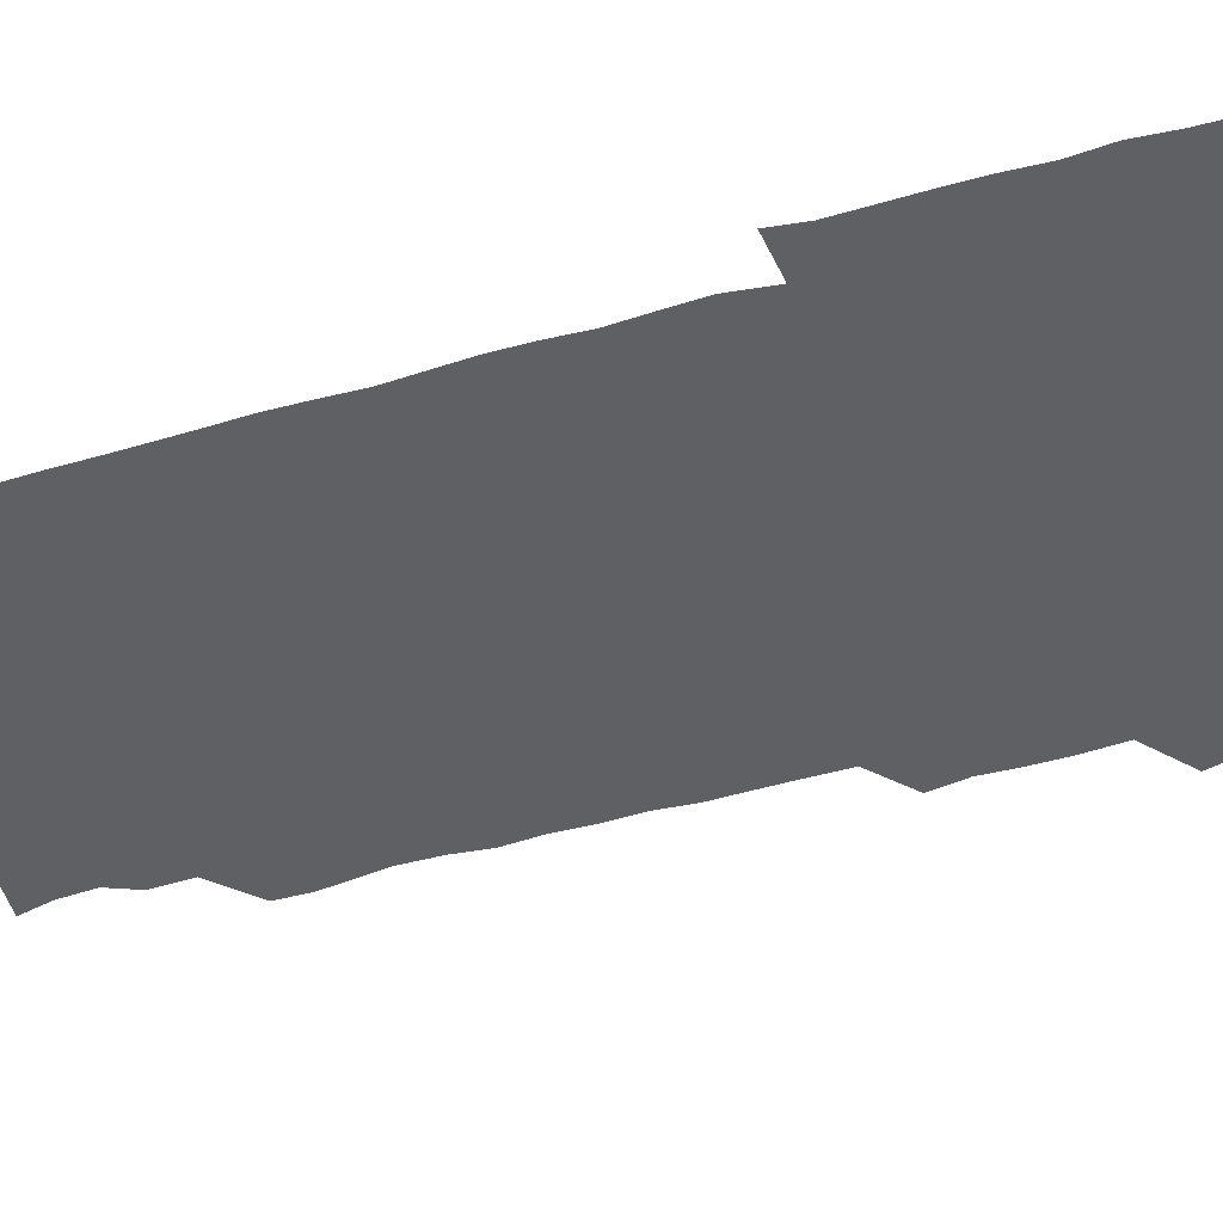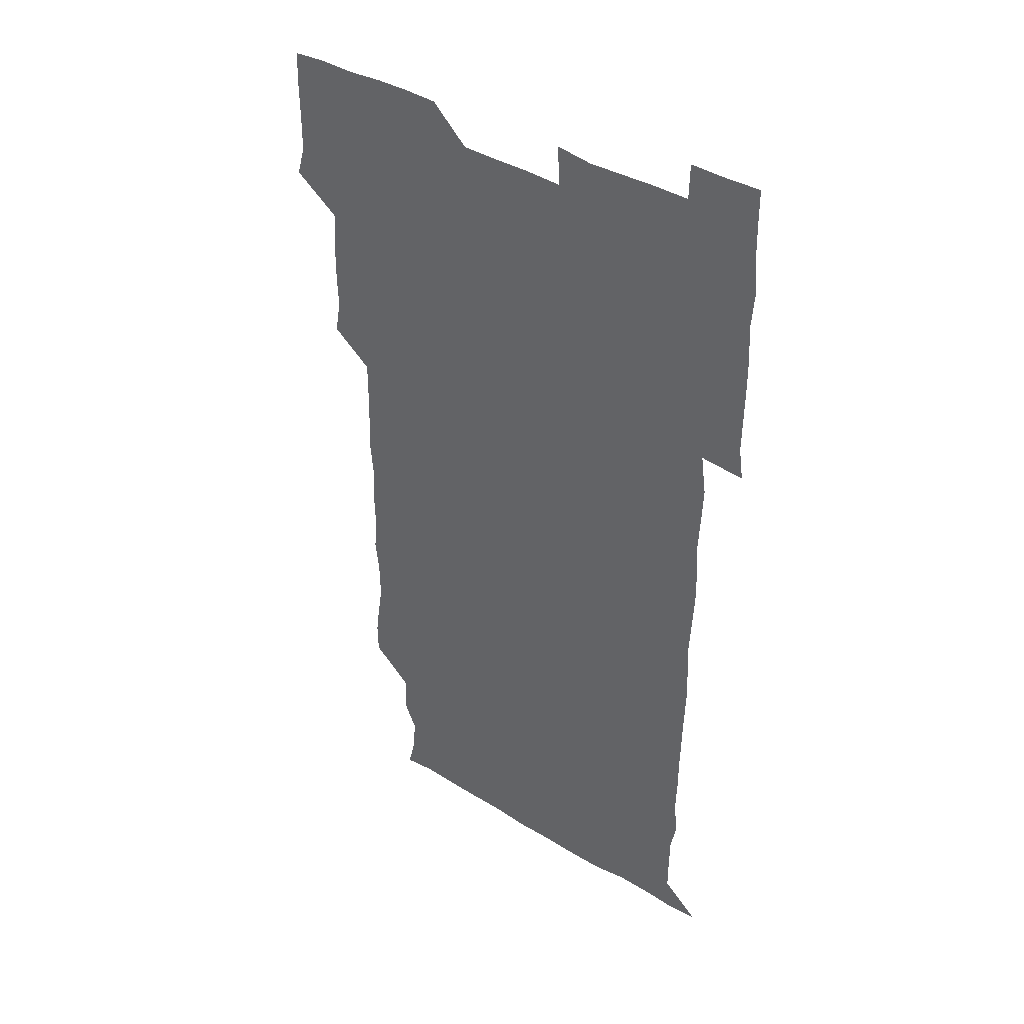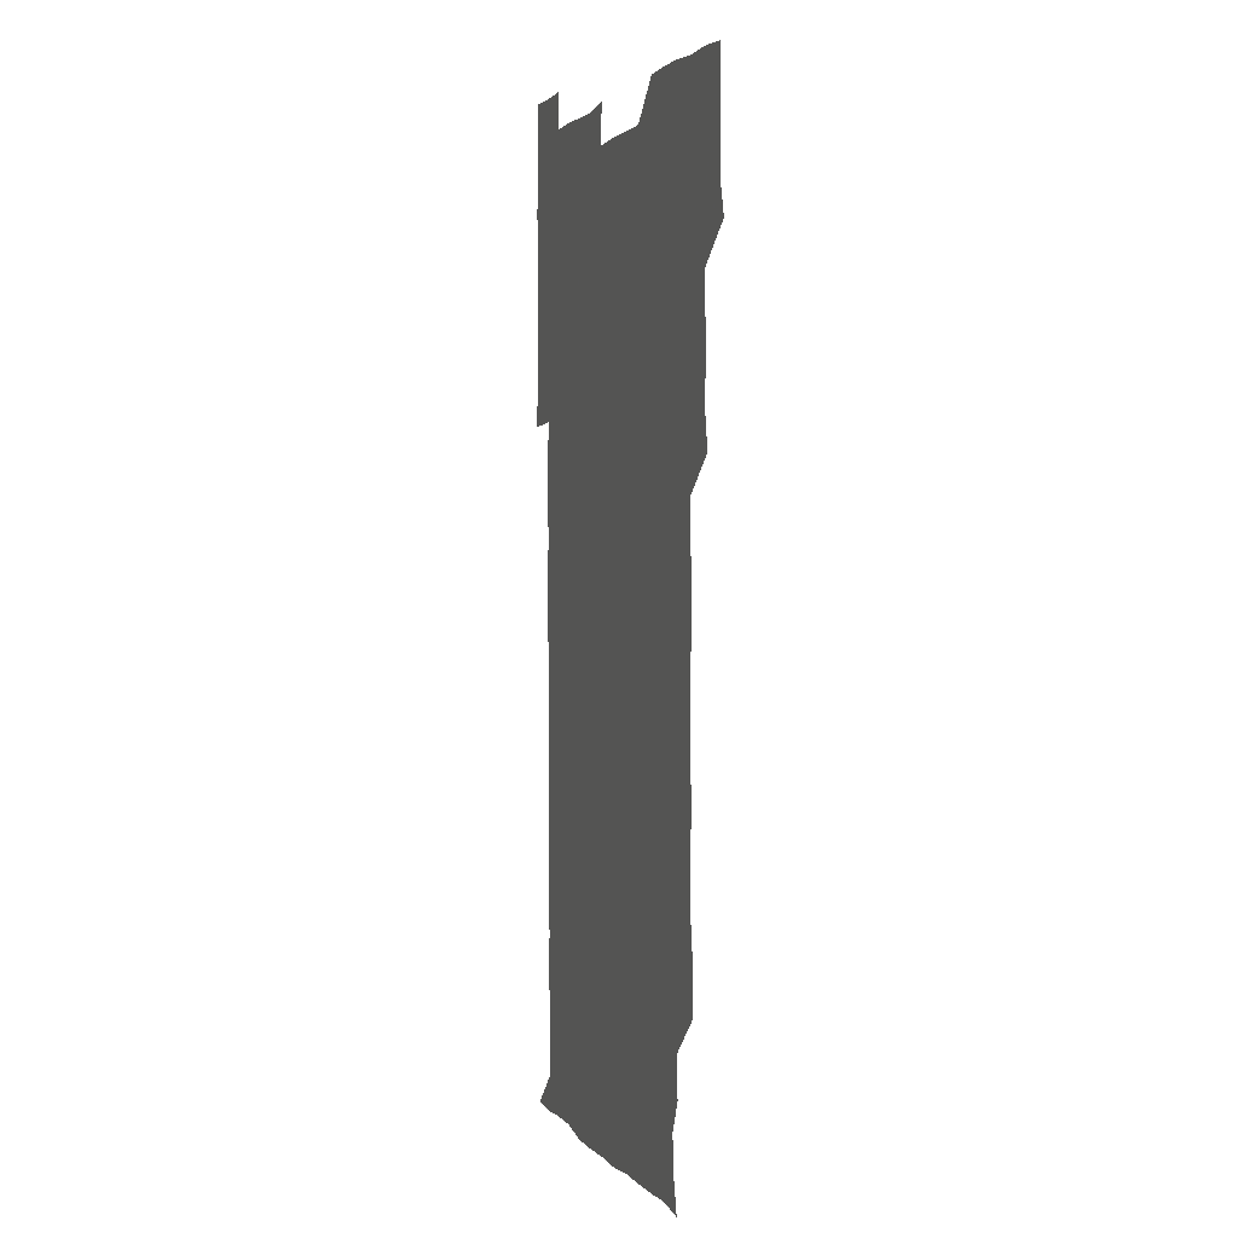
<metadata>
{"format":"obj","ext":"obj","renderer":"f3d","projection":"perspective","resolution":1024,"background":"white","views":[{"elev":-43.3,"azim":108.7,"up":"+Z"},{"elev":40.4,"azim":36.4,"up":"+Y"},{"elev":2.2,"azim":-107.4,"up":"+Y"}]}
</metadata>
<code>
v 477.1 526.8 0
v 480.7 539.9 0
v 480.8 555.3 0
v 480.6 570.9 0
v 481.1 585.7 0
v 493.1 449.6 0
v 495.7 464.5 0
v 495.2 479 0
v 495.3 494.1 0
v 496.7 511.4 0
v 497.5 526.4 0
v 496.5 540.8 0
v 496.5 555.5 0
v 497.4 569.6 0
v 495.7 586.7 0
v 507.4 253.7 0
v 507.2 267.3 0
v 508.8 279.8 0
v 511 294.1 0
v 510.8 310.9 0
v 509.2 325.7 0
v 510.4 341.7 0
v 510 356.8 0
v 510.7 373.2 0
v 509.5 388.1 0
v 510 403.1 0
v 510.3 418.5 0
v 510.4 435.3 0
v 510.2 450.6 0
v 511.5 465.9 0
v 509.9 480.2 0
v 511.1 495.8 0
v 511.5 511 0
v 511.8 525.9 0
v 510.2 541 0
v 512.5 555.4 0
v 511.7 570.4 0
v 511 586.3 0
v 524.8 179.5 0
v 528.3 193.3 0
v 529.4 208.6 0
v 523.9 221.2 0
v 524.6 237.9 0
v 526.5 255.1 0
v 528.6 271.1 0
v 527.7 286.6 0
v 527.1 301.2 0
v 527.8 315.9 0
v 526.7 330.7 0
v 526.6 345.6 0
v 526.5 360.5 0
v 527 375.8 0
v 526.7 390.9 0
v 526.3 405.7 0
v 526 420.6 0
v 527 436.4 0
v 526.3 451.1 0
v 526.9 466.4 0
v 525.9 481 0
v 527.2 496.5 0
v 526.1 511.2 0
v 526 526.1 0
v 526.7 540.9 0
v 526.7 555.5 0
v 526.3 570.8 0
v 525.8 587.4 0
v 539.2 181.1 0
v 538.8 191.3 0
v 543.1 212.2 0
v 541.1 226.1 0
v 541 240.9 0
v 542.8 257.1 0
v 542.6 272.1 0
v 542.3 287 0
v 542.7 302.3 0
v 541.9 316.6 0
v 541.4 331.4 0
v 543.3 348 0
v 542 361.6 0
v 542 376.6 0
v 542.1 391.6 0
v 541.5 406.3 0
v 541.5 421.3 0
v 540.9 436 0
v 541.4 451.3 0
v 541.6 466.4 0
v 541.5 481.4 0
v 541.5 496.3 0
v 541.4 511.1 0
v 541.9 526 0
v 541.7 540.6 0
v 542.1 554.6 0
v 540.8 571.1 0
v 540.2 587.5 0
v 552.4 180.4 0
v 555.5 196.6 0
v 557.4 212.7 0
v 557.5 228 0
v 557.9 243.4 0
v 557.6 257.8 0
v 557 272 0
v 557.1 287.3 0
v 556.8 301.9 0
v 556.6 316.6 0
v 556.5 331.7 0
v 556.2 346.1 0
v 556.8 361.7 0
v 556.8 376.7 0
v 556.4 391.4 0
v 557.2 407.1 0
v 556.7 421.6 0
v 556.5 436.4 0
v 556.4 451.4 0
v 556.7 466.5 0
v 556.7 481.5 0
v 556.5 496.3 0
v 556.5 511.1 0
v 556.4 525.9 0
v 556.6 540.5 0
v 556.4 555 0
v 555.6 570.5 0
v 554.2 587 0
v 567.6 180 0
v 570.3 197 0
v 572.8 214.3 0
v 572.4 228.2 0
v 571.9 242.5 0
v 571.8 257.4 0
v 572 272.4 0
v 571.5 286.7 0
v 571.3 301.5 0
v 571.5 316.9 0
v 571.6 332 0
v 571.6 346.9 0
v 572.2 362.5 0
v 571.7 376.8 0
v 570.9 391 0
v 571.5 406.6 0
v 571.1 421.1 0
v 571.8 437 0
v 571.4 451.5 0
v 571.3 466.3 0
v 571.3 481.2 0
v 571.1 496.1 0
v 571.3 511.1 0
v 571.5 525.9 0
v 571.6 540.4 0
v 571.1 555.5 0
v 569.6 571.5 0
v 584.2 179.9 0
v 585.3 193.1 0
v 586 213.2 0
v 586.8 228.5 0
v 586.8 243 0
v 586.2 256.4 0
v 586.5 272.3 0
v 586.2 286.6 0
v 586.2 301.7 0
v 586.5 317.5 0
v 586.3 331.8 0
v 586 345.1 0
v 586.4 362.5 0
v 586.8 377.4 0
v 586.2 391.5 0
v 586.2 406.4 0
v 585.6 420.4 0
v 586.3 436.7 0
v 586.3 451.5 0
v 586.1 466.3 0
v 586.2 481.2 0
v 586.2 496.2 0
v 586.4 511.1 0
v 586.2 525.9 0
v 586.3 540.5 0
v 586.1 555.5 0
v 585.3 571.2 0
v 599.1 178.4 0
v 601.1 195.8 0
v 600.8 212.7 0
v 601.2 228.4 0
v 601.3 242.6 0
v 600.8 256 0
v 601.1 272.5 0
v 601.1 286.6 0
v 601.2 302.1 0
v 601.1 316.4 0
v 601 331.2 0
v 601.4 346.4 0
v 601.1 361.1 0
v 601.1 377.5 0
v 601.2 391.7 0
v 601.1 406.6 0
v 601 421.3 0
v 601.1 436.3 0
v 601.2 451.7 0
v 601.2 466.5 0
v 601.1 481.2 0
v 601.2 496.3 0
v 601.3 511.2 0
v 601.2 525.9 0
v 601 541 0
v 601.1 555.7 0
v 600.7 571.3 0
v 615 178.6 0
v 616.3 197.2 0
v 616.1 211.6 0
v 615.7 227.8 0
v 615.7 243.1 0
v 615.9 257.4 0
v 616 271.6 0
v 616.1 287.3 0
v 615.9 301.8 0
v 615.8 317.2 0
v 615.8 330 0
v 616.1 347.4 0
v 616 361.8 0
v 616 376.2 0
v 615.9 391.8 0
v 615.9 406.3 0
v 615.9 421.8 0
v 615.9 436.2 0
v 615.9 451.9 0
v 615.9 466.4 0
v 615.9 481.2 0
v 616 496.2 0
v 615.9 511.2 0
v 616 525.9 0
v 616.2 540.5 0
v 616.1 555.6 0
v 616.5 570.6 0
v 615.6 587.6 0
v 631 178 0
v 630.7 197.2 0
v 631 213.1 0
v 630.7 227.5 0
v 630.6 242.2 0
v 630.5 256.9 0
v 631.1 270.7 0
v 630.5 288 0
v 630.6 302.4 0
v 630.7 316.6 0
v 631 332.6 0
v 630.8 347.5 0
v 630.7 362 0
v 630.8 376.6 0
v 630.7 391.9 0
v 630.7 406.7 0
v 630.9 421.3 0
v 630.7 436.6 0
v 630.8 451.5 0
v 630.7 466.5 0
v 630.6 481.3 0
v 631 496 0
v 630.6 511.3 0
v 630.9 526 0
v 630.9 540.7 0
v 630.9 555.5 0
v 630.9 571 0
v 630.7 585.4 0
v 646.8 178 0
v 645.6 196.2 0
v 645.3 213.1 0
v 645.1 228.2 0
v 645.6 241.8 0
v 646.2 255 0
v 645.6 271.9 0
v 645.6 286.8 0
v 645.2 302.3 0
v 645.8 316 0
v 645.3 332.6 0
v 645.4 347.2 0
v 645.3 362.1 0
v 645.5 376.7 0
v 645.7 391.5 0
v 645.5 406.6 0
v 645.5 421.7 0
v 645.7 436.4 0
v 645.6 451.4 0
v 645.5 466.5 0
v 645.7 481.3 0
v 645.7 496.3 0
v 646 511 0
v 645.6 526.2 0
v 645.6 540.8 0
v 645.8 555.7 0
v 645.8 571.4 0
v 645.9 585.7 0
v 662.3 180.6 0
v 660.9 196.2 0
v 659.8 212.9 0
v 659.8 227.6 0
v 660.1 242 0
v 660 257.7 0
v 660.7 271.3 0
v 660.1 287.2 0
v 660.4 301.6 0
v 660 317.4 0
v 660.5 331.6 0
v 660.6 346.3 0
v 660.3 361.6 0
v 659.8 377.1 0
v 660.3 391.6 0
v 660.2 406.6 0
v 660.1 421.6 0
v 660.2 436.6 0
v 660.2 451.6 0
v 660.3 466.5 0
v 660.4 481.4 0
v 659.9 496.6 0
v 660.4 511.2 0
v 660.4 526.1 0
v 660.7 541 0
v 660.7 555.9 0
v 660.8 570.9 0
v 660.9 586.1 0
v 677.6 180.4 0
v 676.7 194.2 0
v 675.2 210.6 0
v 675 226 0
v 675.4 241 0
v 675.2 256 0
v 675.3 270.9 0
v 674.9 286.3 0
v 675.1 301.2 0
v 674.5 316.8 0
v 674.8 331.4 0
v 675 346.1 0
v 674.8 361.4 0
v 675.3 376.1 0
v 676.4 390.6 0
v 675.1 406.3 0
v 675.7 420.9 0
v 675.1 436.4 0
v 675.5 451.4 0
v 675.2 466.7 0
v 675.3 481.4 0
v 675.2 496.4 0
v 674.6 511.4 0
v 675.6 526.1 0
v 674.8 541.4 0
v 675.2 555.9 0
v 675.4 570.4 0
v 675.8 585.8 0
v 676 600.9 0
v 692.4 179.4 0
v 689.4 195.1 0
v 689.3 209 0
v 689.5 224.1 0
v 691.9 237.7 0
v 690.4 253.3 0
v 690.8 268.2 0
v 690.8 283.2 0
v 691.1 298.2 0
v 691.5 313.3 0
v 691.9 328.1 0
v 691.6 343.2 0
v 690.9 359.1 0
v 691.7 374.4 0
v 692.5 389 0
v 692.3 403.9 0
v 691.4 419.4 0
v 692.2 434.7 0
v 692.8 450.3 0
v 690.5 467.7 0
v 690.7 480.8 0
v 691.6 495.4 0
v 690.2 511.1 0
v 690.8 525.8 0
v 690 541.1 0
v 689.8 556 0
v 689.6 570.4 0
v 690.5 585.3 0
v 691 600.5 0
v 705.4 180.4 0
v 709.6 466 0
v 707.6 479.6 0
v 707.8 494.2 0
v 708 509.4 0
v 707.9 524.4 0
v 707 539.9 0
v 708.1 555.2 0
v 706.8 570.6 0
v 706.4 585.8 0
v 706.3 600.8 0
f 10 11 1
f 1 11 2
f 11 12 2
f 2 12 3
f 12 13 3
f 3 13 4
f 13 14 4
f 4 14 5
f 14 15 5
f 28 29 6
f 6 29 7
f 29 30 7
f 7 30 8
f 30 31 8
f 8 31 9
f 31 32 9
f 9 32 10
f 32 33 10
f 10 33 11
f 33 34 11
f 11 34 12
f 34 35 12
f 12 35 13
f 35 36 13
f 13 36 14
f 36 37 14
f 14 37 15
f 37 38 15
f 43 44 16
f 16 44 17
f 44 45 17
f 17 45 18
f 45 46 18
f 18 46 19
f 46 47 19
f 19 47 20
f 47 48 20
f 20 48 21
f 48 49 21
f 21 49 22
f 49 50 22
f 22 50 23
f 50 51 23
f 23 51 24
f 51 52 24
f 24 52 25
f 52 53 25
f 25 53 26
f 53 54 26
f 26 54 27
f 54 55 27
f 27 55 28
f 55 56 28
f 28 56 29
f 56 57 29
f 29 57 30
f 57 58 30
f 30 58 31
f 58 59 31
f 31 59 32
f 59 60 32
f 32 60 33
f 60 61 33
f 33 61 34
f 61 62 34
f 34 62 35
f 62 63 35
f 35 63 36
f 63 64 36
f 36 64 37
f 64 65 37
f 37 65 38
f 65 66 38
f 39 67 40
f 67 68 40
f 40 68 41
f 68 69 41
f 41 69 42
f 69 70 42
f 42 70 43
f 70 71 43
f 43 71 44
f 71 72 44
f 44 72 45
f 72 73 45
f 45 73 46
f 73 74 46
f 46 74 47
f 74 75 47
f 47 75 48
f 75 76 48
f 48 76 49
f 76 77 49
f 49 77 50
f 77 78 50
f 50 78 51
f 78 79 51
f 51 79 52
f 79 80 52
f 52 80 53
f 80 81 53
f 53 81 54
f 81 82 54
f 54 82 55
f 82 83 55
f 55 83 56
f 83 84 56
f 56 84 57
f 84 85 57
f 57 85 58
f 85 86 58
f 58 86 59
f 86 87 59
f 59 87 60
f 87 88 60
f 60 88 61
f 88 89 61
f 61 89 62
f 89 90 62
f 62 90 63
f 90 91 63
f 63 91 64
f 91 92 64
f 64 92 65
f 92 93 65
f 65 93 66
f 93 94 66
f 67 95 68
f 95 96 68
f 68 96 69
f 96 97 69
f 69 97 70
f 97 98 70
f 70 98 71
f 98 99 71
f 71 99 72
f 99 100 72
f 72 100 73
f 100 101 73
f 73 101 74
f 101 102 74
f 74 102 75
f 102 103 75
f 75 103 76
f 103 104 76
f 76 104 77
f 104 105 77
f 77 105 78
f 105 106 78
f 78 106 79
f 106 107 79
f 79 107 80
f 107 108 80
f 80 108 81
f 108 109 81
f 81 109 82
f 109 110 82
f 82 110 83
f 110 111 83
f 83 111 84
f 111 112 84
f 84 112 85
f 112 113 85
f 85 113 86
f 113 114 86
f 86 114 87
f 114 115 87
f 87 115 88
f 115 116 88
f 88 116 89
f 116 117 89
f 89 117 90
f 117 118 90
f 90 118 91
f 118 119 91
f 91 119 92
f 119 120 92
f 92 120 93
f 120 121 93
f 93 121 94
f 121 122 94
f 95 123 96
f 123 124 96
f 96 124 97
f 124 125 97
f 97 125 98
f 125 126 98
f 98 126 99
f 126 127 99
f 99 127 100
f 127 128 100
f 100 128 101
f 128 129 101
f 101 129 102
f 129 130 102
f 102 130 103
f 130 131 103
f 103 131 104
f 131 132 104
f 104 132 105
f 132 133 105
f 105 133 106
f 133 134 106
f 106 134 107
f 134 135 107
f 107 135 108
f 135 136 108
f 108 136 109
f 136 137 109
f 109 137 110
f 137 138 110
f 110 138 111
f 138 139 111
f 111 139 112
f 139 140 112
f 112 140 113
f 140 141 113
f 113 141 114
f 141 142 114
f 114 142 115
f 142 143 115
f 115 143 116
f 143 144 116
f 116 144 117
f 144 145 117
f 117 145 118
f 145 146 118
f 118 146 119
f 146 147 119
f 119 147 120
f 147 148 120
f 120 148 121
f 148 149 121
f 121 149 122
f 123 150 124
f 150 151 124
f 124 151 125
f 151 152 125
f 125 152 126
f 152 153 126
f 126 153 127
f 153 154 127
f 127 154 128
f 154 155 128
f 128 155 129
f 155 156 129
f 129 156 130
f 156 157 130
f 130 157 131
f 157 158 131
f 131 158 132
f 158 159 132
f 132 159 133
f 159 160 133
f 133 160 134
f 160 161 134
f 134 161 135
f 161 162 135
f 135 162 136
f 162 163 136
f 136 163 137
f 163 164 137
f 137 164 138
f 164 165 138
f 138 165 139
f 165 166 139
f 139 166 140
f 166 167 140
f 140 167 141
f 167 168 141
f 141 168 142
f 168 169 142
f 142 169 143
f 169 170 143
f 143 170 144
f 170 171 144
f 144 171 145
f 171 172 145
f 145 172 146
f 172 173 146
f 146 173 147
f 173 174 147
f 147 174 148
f 174 175 148
f 148 175 149
f 175 176 149
f 150 177 151
f 177 178 151
f 151 178 152
f 178 179 152
f 152 179 153
f 179 180 153
f 153 180 154
f 180 181 154
f 154 181 155
f 181 182 155
f 155 182 156
f 182 183 156
f 156 183 157
f 183 184 157
f 157 184 158
f 184 185 158
f 158 185 159
f 185 186 159
f 159 186 160
f 186 187 160
f 160 187 161
f 187 188 161
f 161 188 162
f 188 189 162
f 162 189 163
f 189 190 163
f 163 190 164
f 190 191 164
f 164 191 165
f 191 192 165
f 165 192 166
f 192 193 166
f 166 193 167
f 193 194 167
f 167 194 168
f 194 195 168
f 168 195 169
f 195 196 169
f 169 196 170
f 196 197 170
f 170 197 171
f 197 198 171
f 171 198 172
f 198 199 172
f 172 199 173
f 199 200 173
f 173 200 174
f 200 201 174
f 174 201 175
f 201 202 175
f 175 202 176
f 202 203 176
f 177 204 178
f 204 205 178
f 178 205 179
f 205 206 179
f 179 206 180
f 206 207 180
f 180 207 181
f 207 208 181
f 181 208 182
f 208 209 182
f 182 209 183
f 209 210 183
f 183 210 184
f 210 211 184
f 184 211 185
f 211 212 185
f 185 212 186
f 212 213 186
f 186 213 187
f 213 214 187
f 187 214 188
f 214 215 188
f 188 215 189
f 215 216 189
f 189 216 190
f 216 217 190
f 190 217 191
f 217 218 191
f 191 218 192
f 218 219 192
f 192 219 193
f 219 220 193
f 193 220 194
f 220 221 194
f 194 221 195
f 221 222 195
f 195 222 196
f 222 223 196
f 196 223 197
f 223 224 197
f 197 224 198
f 224 225 198
f 198 225 199
f 225 226 199
f 199 226 200
f 226 227 200
f 200 227 201
f 227 228 201
f 201 228 202
f 228 229 202
f 202 229 203
f 229 230 203
f 204 232 205
f 232 233 205
f 205 233 206
f 233 234 206
f 206 234 207
f 234 235 207
f 207 235 208
f 235 236 208
f 208 236 209
f 236 237 209
f 209 237 210
f 237 238 210
f 210 238 211
f 238 239 211
f 211 239 212
f 239 240 212
f 212 240 213
f 240 241 213
f 213 241 214
f 241 242 214
f 214 242 215
f 242 243 215
f 215 243 216
f 243 244 216
f 216 244 217
f 244 245 217
f 217 245 218
f 245 246 218
f 218 246 219
f 246 247 219
f 219 247 220
f 247 248 220
f 220 248 221
f 248 249 221
f 221 249 222
f 249 250 222
f 222 250 223
f 250 251 223
f 223 251 224
f 251 252 224
f 224 252 225
f 252 253 225
f 225 253 226
f 253 254 226
f 226 254 227
f 254 255 227
f 227 255 228
f 255 256 228
f 228 256 229
f 256 257 229
f 229 257 230
f 257 258 230
f 230 258 231
f 258 259 231
f 232 260 233
f 260 261 233
f 233 261 234
f 261 262 234
f 234 262 235
f 262 263 235
f 235 263 236
f 263 264 236
f 236 264 237
f 264 265 237
f 237 265 238
f 265 266 238
f 238 266 239
f 266 267 239
f 239 267 240
f 267 268 240
f 240 268 241
f 268 269 241
f 241 269 242
f 269 270 242
f 242 270 243
f 270 271 243
f 243 271 244
f 271 272 244
f 244 272 245
f 272 273 245
f 245 273 246
f 273 274 246
f 246 274 247
f 274 275 247
f 247 275 248
f 275 276 248
f 248 276 249
f 276 277 249
f 249 277 250
f 277 278 250
f 250 278 251
f 278 279 251
f 251 279 252
f 279 280 252
f 252 280 253
f 280 281 253
f 253 281 254
f 281 282 254
f 254 282 255
f 282 283 255
f 255 283 256
f 283 284 256
f 256 284 257
f 284 285 257
f 257 285 258
f 285 286 258
f 258 286 259
f 286 287 259
f 260 288 261
f 288 289 261
f 261 289 262
f 289 290 262
f 262 290 263
f 290 291 263
f 263 291 264
f 291 292 264
f 264 292 265
f 292 293 265
f 265 293 266
f 293 294 266
f 266 294 267
f 294 295 267
f 267 295 268
f 295 296 268
f 268 296 269
f 296 297 269
f 269 297 270
f 297 298 270
f 270 298 271
f 298 299 271
f 271 299 272
f 299 300 272
f 272 300 273
f 300 301 273
f 273 301 274
f 301 302 274
f 274 302 275
f 302 303 275
f 275 303 276
f 303 304 276
f 276 304 277
f 304 305 277
f 277 305 278
f 305 306 278
f 278 306 279
f 306 307 279
f 279 307 280
f 307 308 280
f 280 308 281
f 308 309 281
f 281 309 282
f 309 310 282
f 282 310 283
f 310 311 283
f 283 311 284
f 311 312 284
f 284 312 285
f 312 313 285
f 285 313 286
f 313 314 286
f 286 314 287
f 314 315 287
f 288 316 289
f 316 317 289
f 289 317 290
f 317 318 290
f 290 318 291
f 318 319 291
f 291 319 292
f 319 320 292
f 292 320 293
f 320 321 293
f 293 321 294
f 321 322 294
f 294 322 295
f 322 323 295
f 295 323 296
f 323 324 296
f 296 324 297
f 324 325 297
f 297 325 298
f 325 326 298
f 298 326 299
f 326 327 299
f 299 327 300
f 327 328 300
f 300 328 301
f 328 329 301
f 301 329 302
f 329 330 302
f 302 330 303
f 330 331 303
f 303 331 304
f 331 332 304
f 304 332 305
f 332 333 305
f 305 333 306
f 333 334 306
f 306 334 307
f 334 335 307
f 307 335 308
f 335 336 308
f 308 336 309
f 336 337 309
f 309 337 310
f 337 338 310
f 310 338 311
f 338 339 311
f 311 339 312
f 339 340 312
f 312 340 313
f 340 341 313
f 313 341 314
f 341 342 314
f 314 342 315
f 342 343 315
f 316 345 317
f 345 346 317
f 317 346 318
f 346 347 318
f 318 347 319
f 347 348 319
f 319 348 320
f 348 349 320
f 320 349 321
f 349 350 321
f 321 350 322
f 350 351 322
f 322 351 323
f 351 352 323
f 323 352 324
f 352 353 324
f 324 353 325
f 353 354 325
f 325 354 326
f 354 355 326
f 326 355 327
f 355 356 327
f 327 356 328
f 356 357 328
f 328 357 329
f 357 358 329
f 329 358 330
f 358 359 330
f 330 359 331
f 359 360 331
f 331 360 332
f 360 361 332
f 332 361 333
f 361 362 333
f 333 362 334
f 362 363 334
f 334 363 335
f 363 364 335
f 335 364 336
f 364 365 336
f 336 365 337
f 365 366 337
f 337 366 338
f 366 367 338
f 338 367 339
f 367 368 339
f 339 368 340
f 368 369 340
f 340 369 341
f 369 370 341
f 341 370 342
f 370 371 342
f 342 371 343
f 371 372 343
f 343 372 344
f 372 373 344
f 345 374 346
f 364 375 365
f 375 376 365
f 365 376 366
f 376 377 366
f 366 377 367
f 377 378 367
f 367 378 368
f 378 379 368
f 368 379 369
f 379 380 369
f 369 380 370
f 380 381 370
f 370 381 371
f 381 382 371
f 371 382 372
f 382 383 372
f 372 383 373
f 383 384 373

</code>
